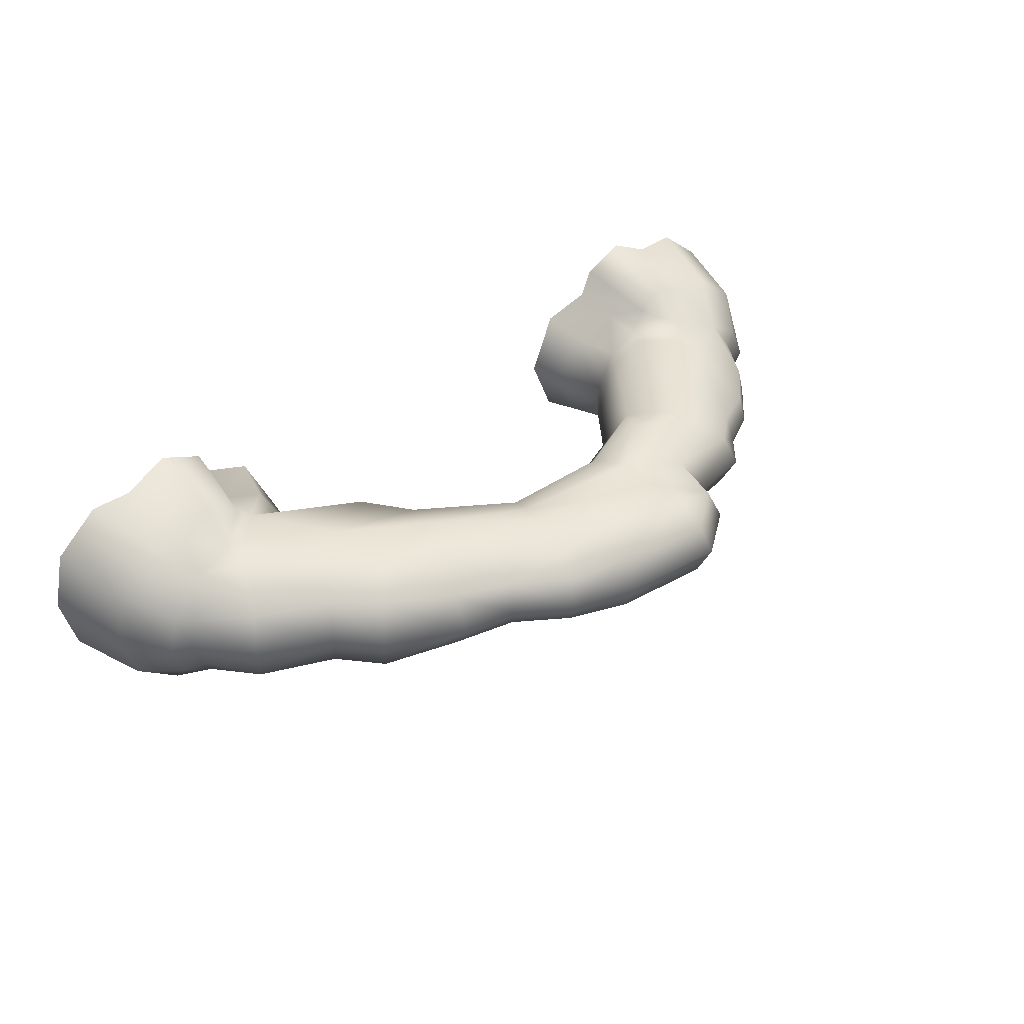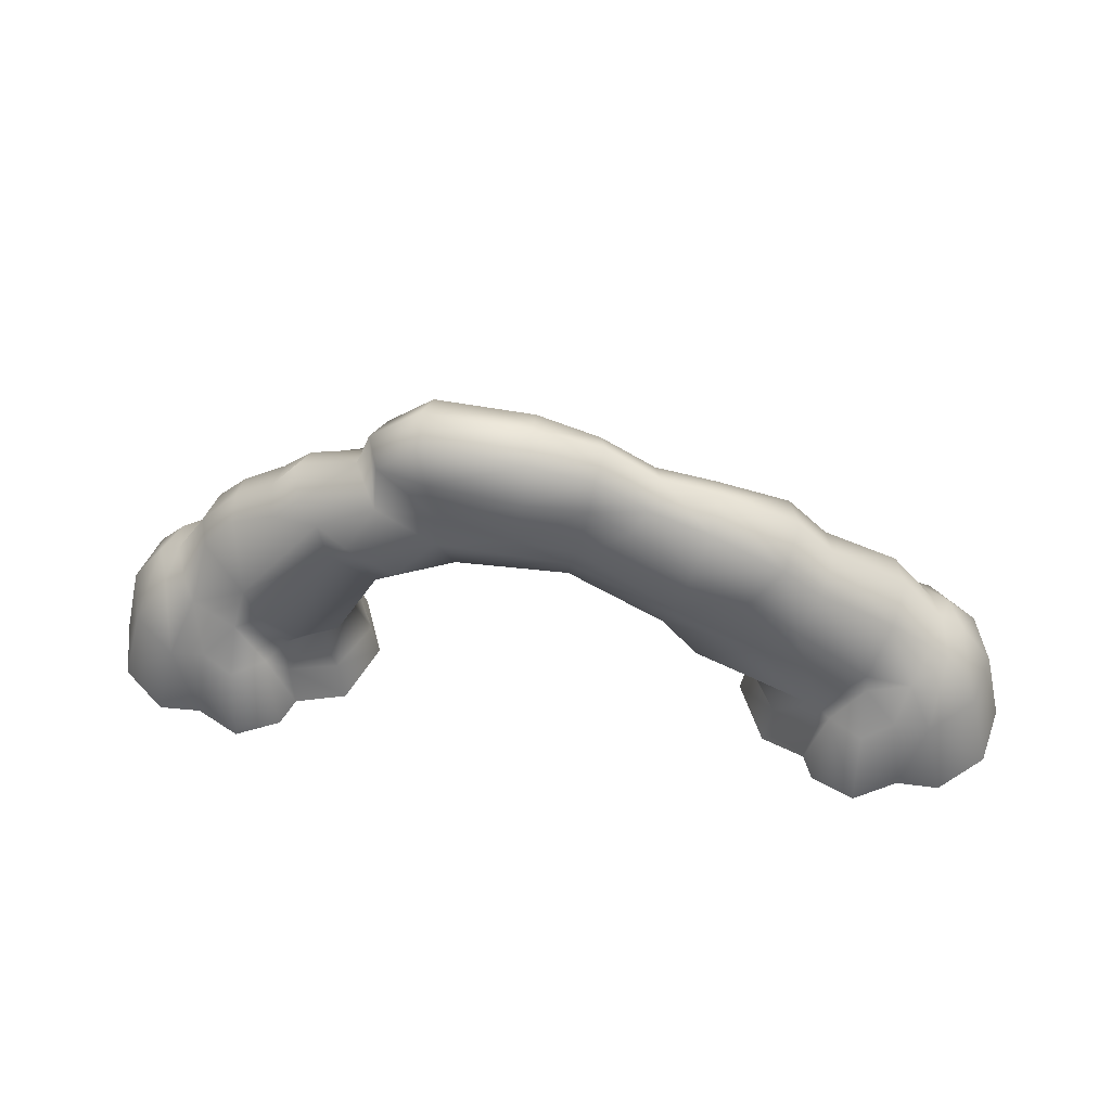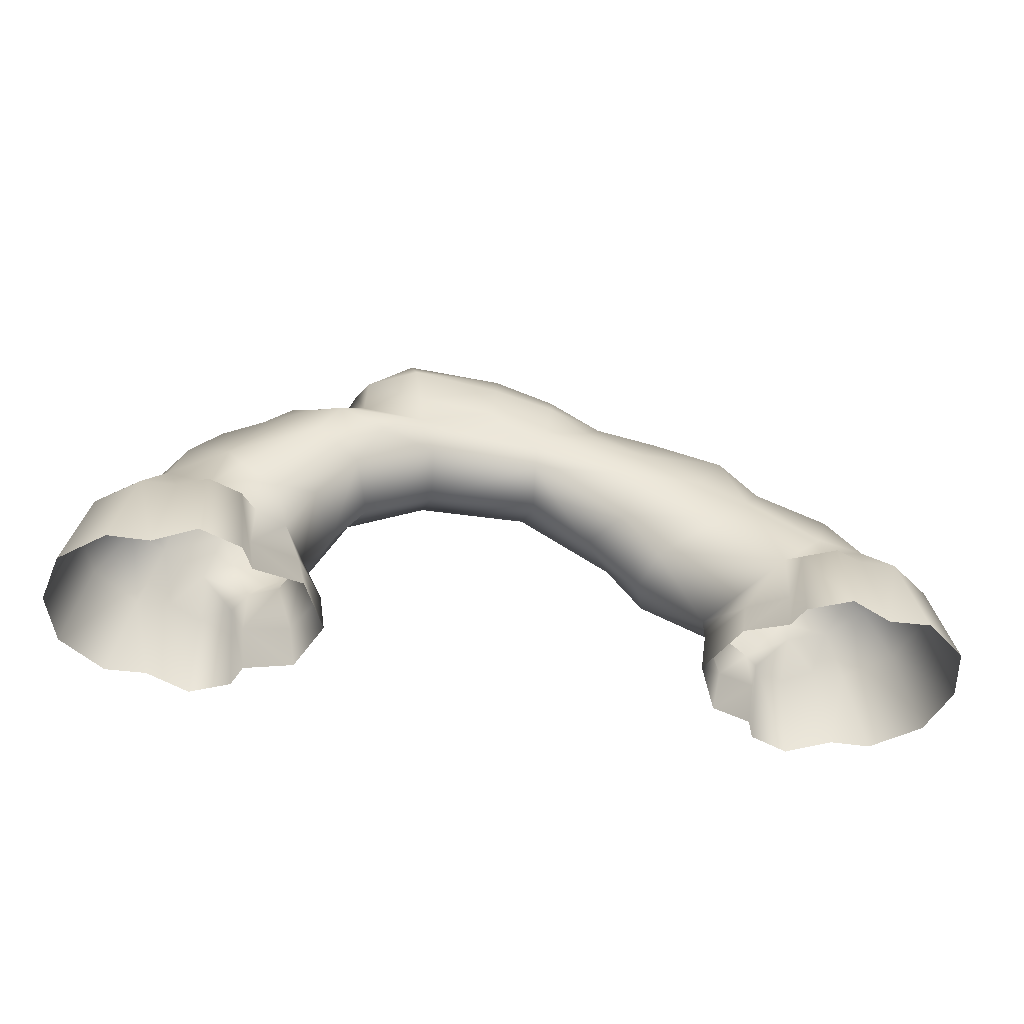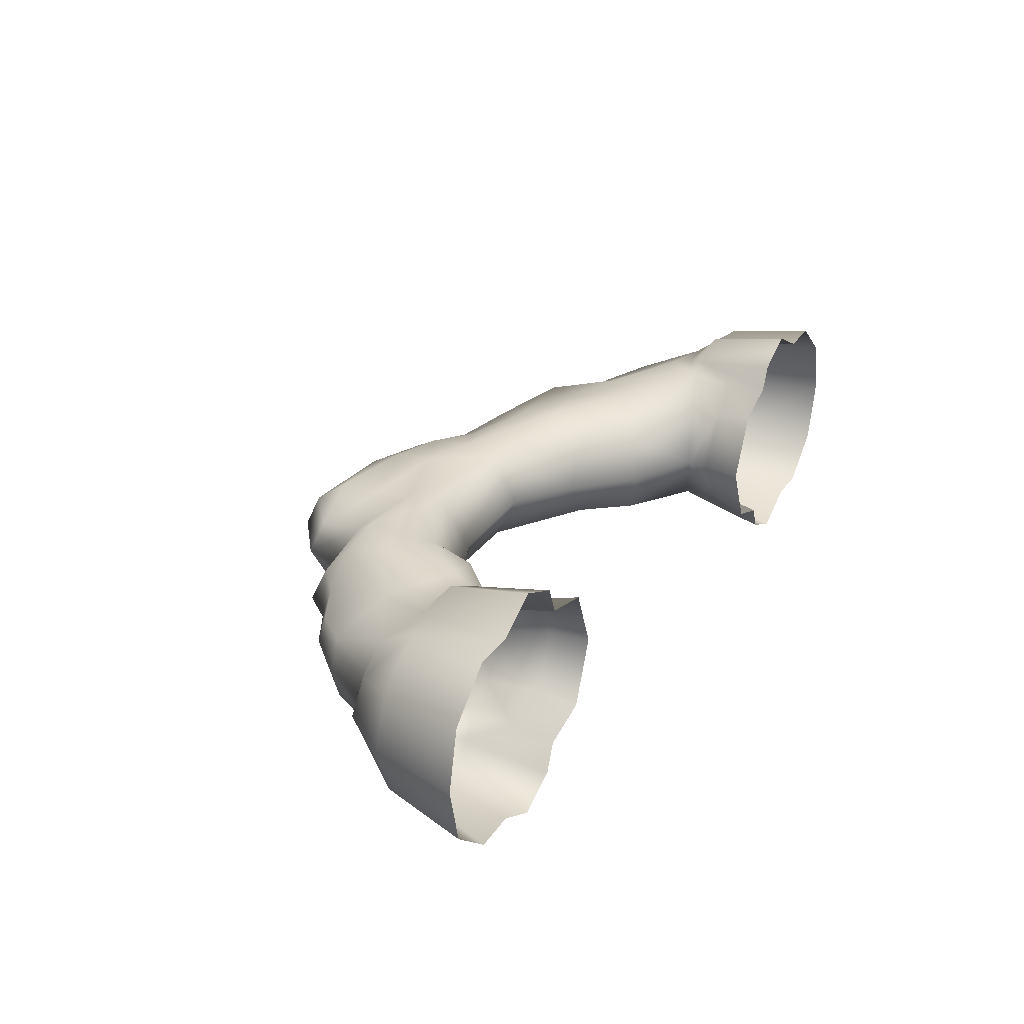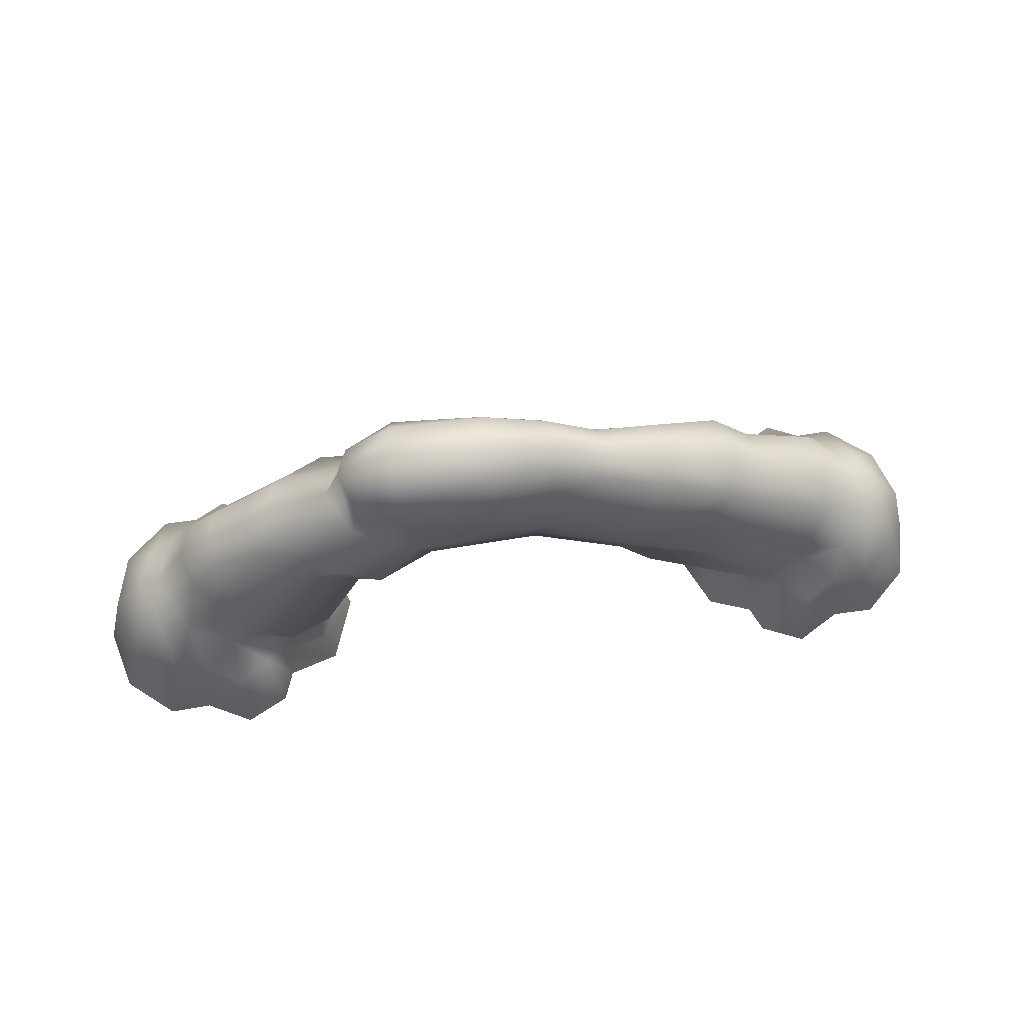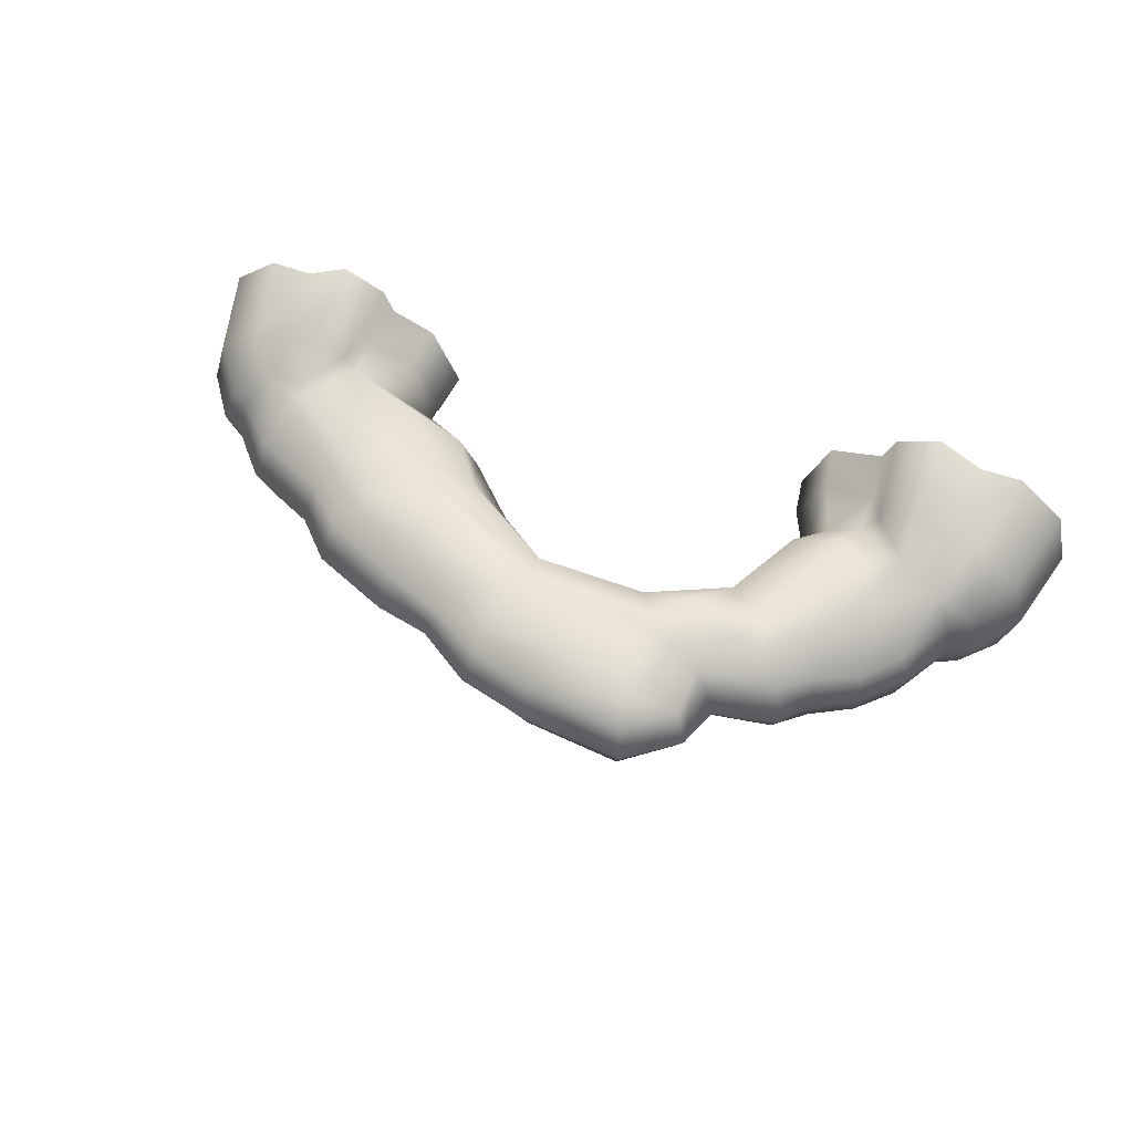
<metadata>
{"format":"obj","ext":"obj","renderer":"f3d","projection":"perspective","resolution":1024,"background":"white","views":[{"elev":41.4,"azim":140.6,"up":"+Z"},{"elev":50.6,"azim":7.1,"up":"+Y"},{"elev":-43.5,"azim":-9.4,"up":"+Y"},{"elev":29.6,"azim":-61.7,"up":"+Z"},{"elev":65.6,"azim":-8.8,"up":"+Y"},{"elev":55.2,"azim":-159.0,"up":"+Z"}]}
</metadata>
<code>
g fcbg_desert_001_arch_01
v 11.88 7.82e-05 -2.71e-06
v 12.15 1.824 -2.806e-06
v 13.49 1.821 2.503
v 13.15 7.725e-05 2.947
v 12.13 2.856 -2.797e-06
v 15.35 4.1 3.663
v 9.63 5.069 2.035
v 9.01 4.611 -1.708e-06
v 15.41 2.009 3.405
v 15.13 0.000864 3.73
v 15.99 3.939 4.173
v 15.59 0.001848 4.887
v 17.54 0.004228 5.808
v 7.988 7.271 2.069
v 6.503 7.13 -8.307e-07
v 17.49 3.816 5.021
v 19.58 0.004871 4.686
v 17.53 5.169 3.297
v 18.93 4.004 4.203
v 20.52 3.93 4.258
v 21.52 0.005412 4.723
v 23.65 0.006695 2.845
v 19.49 5.606 3.099
v 22.6 4.024 2.458
v 24.3 0.006691 -7.055e-06
v 3.634 10.04 2.007
v 3.862 9.09 9.275e-08
v -1.256 8.987 1.883e-06
v 17.42 6.101 3.184
v 21.1 6.093 1.722
v -1.472 10.18 2.128
v -4.423 7.65 2.99e-06
v -5.169 8.645 2.375
v -6.027 5.419 3.551e-06
v -6.995 5.609 3.019
v -7.261 3.965 3.982e-06
v -8.235 4.032 2.278
v -8.898 5.329 3.612
v -7.48 1.821 2.503
v -6.256 1.824 3.631e-06
v -5.983 7.915e-05 3.535e-06
v -7.141 7.725e-05 2.947
v -9.714 2.009 3.109
v -9.478 0.0008631 3.561
v -9.668 4.059 3.029
v -10.39 3.939 4.173
v -9.994 0.001848 4.887
v -11.94 0.004228 5.808
v -11.89 3.816 5.021
v -13.98 0.004871 4.686
v -11.93 5.169 3.297
v -10.59 6.447 3.575
v -11.29 7.617 3.053
v -7.158 10.38 2.655
v -13.33 4.004 4.203
v -14.92 3.93 4.258
v -15.92 0.005412 4.723
v -18.05 0.006695 2.845
v -13.93 6.095 2.736
v -17 4.024 2.458
v -18.7 0.006693 7.983e-06
v -15.5 6.093 1.722
v -6.197 11.52 3.064
v -7.618 11.94 2.239
v -5.014 12.96 1.842
v -4.053 10.29 3.281
v -2.21 11.85 2.579
v 3.707 10.96 2.232
v 8.584 9.343 2.97
v 12.6 7.02 3.03
v 14.05 8.386 2.88
v 11.86 9.827 2.492
v 1.332 12.77 2.741
v 4.123 12.08 2.492
v 9.138 11.28 2.471
v 13.15 11.65 2.07
v 14.96 9.938 1.895
v -2.26 13.6 2.376
v 18.3 8.475 1.95
v 20.27 6.509 1.478
v 4.511 14.34 1.993
v 6.299 12.97 1.912
v 7.061 13.93 1.301
v 1.646 14.77 2.395
v 9.864 13.04 1.588
v 4.641 15.5 1.326
v 18.7 9.068 -5.096e-06
v 20.76 6.756 -5.816e-06
v 15.35 10.67 -3.925e-06
v 13.66 12.41 -3.333e-06
v 10.03 13.95 -2.064e-06
v 7.515 14.5 -1.185e-06
v 4.955 16.2 -2.896e-07
v 21.71 6.338 -6.147e-06
v 23.29 4.125 -6.702e-06
v 22.6 4.024 -2.458
v 23.65 0.006695 -2.845
v 21.1 6.093 -1.722
v 20.52 3.93 -4.258
v 21.52 0.005412 -4.723
v 19.58 0.004871 -4.686
v 20.27 6.509 -1.478
v 19.49 5.606 -3.099
v 18.3 8.475 -1.95
v 18.93 4.004 -4.203
v 14.96 9.938 -1.895
v 17.49 3.816 -5.021
v 17.54 0.004228 -5.808
v 17.53 5.169 -3.297
v 17.42 6.101 -3.184
v 15.35 4.1 -3.663
v 14.05 8.386 -2.88
v 13.15 11.65 -2.07
v 15.99 3.939 -4.173
v 15.59 0.001848 -4.887
v 15.13 0.000864 -3.73
v 15.41 2.009 -3.405
v 13.15 7.725e-05 -2.947
v 13.49 1.821 -2.503
v 11.88 7.82e-05 -2.71e-06
v 12.15 1.824 -2.806e-06
v 12.13 2.856 -2.797e-06
v 9.63 5.069 -2.035
v 9.01 4.611 -1.708e-06
v 12.6 7.02 -3.03
v 7.988 7.271 -2.069
v 6.503 7.13 -8.307e-07
v 11.86 9.827 -2.492
v 3.634 10.04 -2.007
v 3.862 9.09 9.275e-08
v -1.256 8.987 1.883e-06
v 8.584 9.343 -2.97
v 9.138 11.28 -2.471
v -1.472 10.18 -2.128
v -4.423 7.65 2.99e-06
v -5.169 8.645 -2.375
v -6.027 5.419 3.551e-06
v 3.707 10.96 -2.232
v 9.864 13.04 -1.588
v 7.061 13.93 -1.301
v 4.123 12.08 -2.492
v -6.995 5.609 -3.019
v -7.261 3.965 3.982e-06
v 6.299 12.97 -1.912
v 4.511 14.34 -1.993
v 4.641 15.5 -1.326
v 1.332 12.77 -2.741
v 1.792 17.02 8.166e-07
v 1.646 14.77 -2.395
v -2.21 11.85 -2.579
v 1.756 16.35 1.537
v -3.055 17.43 2.512e-06
v 1.756 16.35 -1.537
v -2.26 13.6 -2.376
v -5.014 12.96 -1.842
v -4.053 10.29 -3.281
v -6.197 11.52 -3.064
v -2.527 15.5 2.382
v -2.527 15.5 -2.382
v -2.704 16.88 1.403
v -4.851 15.18 1.429
v -2.704 16.88 -1.403
v -4.851 15.18 -1.429
v -5.381 15.69 3.325e-06
v -6.084 13.79 3.571e-06
v -8.552 12.59 1.477
v -9.898 11.42 1.533
v -10.13 11.82 4.985e-06
v -8.991 13.18 4.587e-06
v -8.552 12.59 -1.477
v -11.8 10.51 1.321
v -7.618 11.94 -2.239
v -13.25 8.948 1.524
v -13.71 8.916 6.236e-06
v -14.67 6.509 1.478
v -15.2 6.599 6.758e-06
v -9.898 11.42 -1.533
v -11.29 7.617 -3.053
v -7.158 10.38 -2.655
v -11.92 10.86 5.611e-06
v -11.8 10.51 -1.321
v -8.898 5.329 -3.612
v -13.25 8.948 -1.524
v -14.67 6.509 -1.478
v -13.93 6.095 -2.736
v -10.59 6.447 -3.575
v -8.235 4.032 -2.278
v -15.5 6.093 -1.722
v -11.93 5.169 -3.297
v -9.668 4.059 -3.029
v -7.48 1.821 -2.503
v -6.256 1.824 3.631e-06
v -5.983 7.915e-05 3.535e-06
v -7.141 7.725e-05 -2.947
v -9.714 2.009 -3.109
v -9.478 0.0008631 -3.561
v -10.39 3.939 -4.173
v -9.994 0.001848 -4.887
v -11.94 0.004228 -5.808
v -11.89 3.816 -5.021
v -13.98 0.004871 -4.686
v -13.33 4.004 -4.203
v -14.92 3.93 -4.258
v -15.92 0.005412 -4.723
v -18.05 0.006695 -2.845
v -17 4.024 -2.458
v -16.11 6.338 7.075e-06
v -17.69 4.125 7.631e-06
g fcbg_desert_001_arch_01_0
f 3 2 1
f 4 3 1
f 2 3 5
f 3 6 5
f 5 6 7
f 7 8 5
f 3 4 9
f 6 3 9
f 4 10 9
f 9 10 11
f 9 11 6
f 10 12 11
f 12 13 11
f 14 8 7
f 15 8 14
f 13 16 11
f 13 17 16
f 11 16 18
f 6 11 18
f 17 19 16
f 18 16 19
f 20 19 17
f 21 20 17
f 21 22 20
f 23 18 19
f 19 20 23
f 22 24 20
f 24 22 25
f 26 15 14
f 27 15 26
f 28 27 26
f 6 18 29
f 29 18 23
f 20 24 30
f 23 20 30
f 31 28 26
f 32 28 31
f 33 32 31
f 32 33 34
f 33 35 34
f 36 34 35
f 37 36 35
f 38 35 33
f 37 35 38
f 36 37 39
f 40 36 39
f 41 40 39
f 42 41 39
f 39 43 42
f 39 37 43
f 43 44 42
f 37 45 43
f 45 37 38
f 43 46 44
f 46 43 45
f 46 47 44
f 48 47 46
f 49 48 46
f 50 48 49
f 46 45 51
f 49 46 51
f 45 38 52
f 51 45 52
f 52 53 51
f 52 38 54
f 53 52 54
f 54 38 33
f 55 50 49
f 49 51 55
f 50 55 56
f 57 50 56
f 58 57 56
f 51 59 55
f 51 53 59
f 56 55 59
f 60 58 56
f 61 58 60
f 56 59 62
f 60 56 62
f 63 54 33
f 53 54 64
f 63 64 54
f 64 63 65
f 63 33 66
f 66 33 31
f 63 66 67
f 67 66 31
f 63 67 65
f 68 67 31
f 26 68 31
f 26 69 68
f 14 69 26
f 69 14 70
f 14 7 70
f 6 70 7
f 71 70 6
f 29 71 6
f 70 72 69
f 71 72 70
f 73 67 68
f 74 68 69
f 74 73 68
f 72 75 69
f 75 74 69
f 76 72 71
f 76 75 72
f 77 71 29
f 77 76 71
f 67 73 78
f 78 65 67
f 79 77 29
f 29 23 79
f 23 80 79
f 23 30 80
f 73 74 81
f 82 74 75
f 74 82 81
f 83 82 75
f 81 82 83
f 84 73 81
f 78 73 84
f 85 83 75
f 85 75 76
f 84 81 86
f 86 81 83
f 87 79 80
f 88 80 30
f 88 87 80
f 87 89 79
f 89 77 79
f 90 76 77
f 89 90 77
f 91 85 76
f 90 91 76
f 83 85 92
f 85 91 92
f 93 86 83
f 92 93 83
f 94 88 30
f 30 24 94
f 24 95 94
f 95 24 25
f 95 25 96
f 95 96 94
f 25 97 96
f 88 94 98
f 96 98 94
f 96 97 99
f 96 99 98
f 97 100 99
f 100 101 99
f 102 88 98
f 87 88 102
f 99 103 98
f 98 103 102
f 104 87 102
f 102 103 104
f 87 104 89
f 101 105 99
f 99 105 103
f 104 106 89
f 89 106 90
f 105 101 107
f 101 108 107
f 109 103 105
f 107 109 105
f 103 110 104
f 104 110 106
f 109 110 103
f 109 111 110
f 110 111 112
f 110 112 106
f 106 113 90
f 106 112 113
f 90 113 91
f 107 108 114
f 107 114 109
f 114 111 109
f 108 115 114
f 114 115 116
f 117 114 116
f 114 117 111
f 117 116 118
f 119 117 118
f 119 111 117
f 118 120 119
f 120 121 119
f 121 122 119
f 122 111 119
f 111 122 123
f 124 123 122
f 125 111 123
f 111 125 112
f 124 126 123
f 123 126 125
f 124 127 126
f 128 112 125
f 112 128 113
f 127 129 126
f 127 130 129
f 130 131 129
f 126 132 125
f 128 125 132
f 132 126 129
f 133 113 128
f 133 128 132
f 131 134 129
f 131 135 134
f 135 136 134
f 136 135 137
f 132 129 138
f 138 129 134
f 133 139 113
f 113 139 91
f 92 91 139
f 140 92 139
f 140 139 133
f 92 140 93
f 141 133 132
f 138 141 132
f 142 136 137
f 137 143 142
f 144 140 133
f 141 144 133
f 140 144 145
f 144 141 145
f 140 146 93
f 146 140 145
f 147 141 138
f 145 141 147
f 93 146 148
f 93 148 86
f 145 149 146
f 149 145 147
f 150 147 138
f 150 138 134
f 148 151 86
f 151 148 152
f 151 84 86
f 146 153 148
f 149 153 146
f 148 153 152
f 147 154 149
f 147 150 154
f 155 154 150
f 156 150 134
f 136 156 134
f 156 157 150
f 150 157 155
f 136 157 156
f 158 84 151
f 158 78 84
f 149 159 153
f 154 159 149
f 160 158 151
f 160 151 152
f 161 78 158
f 161 158 160
f 160 152 161
f 161 65 78
f 159 162 153
f 153 162 152
f 154 163 159
f 159 163 162
f 162 163 152
f 155 163 154
f 152 164 161
f 163 164 152
f 161 164 65
f 164 163 155
f 164 165 65
f 165 164 155
f 65 165 166
f 65 166 64
f 166 167 64
f 168 167 166
f 167 53 64
f 165 169 166
f 169 168 166
f 169 165 170
f 165 155 170
f 169 170 168
f 171 53 167
f 167 168 171
f 170 155 172
f 157 172 155
f 173 53 171
f 174 173 171
f 59 53 173
f 175 59 173
f 173 174 175
f 62 59 175
f 175 176 62
f 174 176 175
f 170 177 168
f 177 170 172
f 178 177 172
f 172 157 179
f 179 178 172
f 179 157 136
f 168 180 171
f 180 174 171
f 168 177 181
f 180 168 181
f 178 181 177
f 180 181 174
f 182 179 136
f 142 182 136
f 181 183 174
f 178 183 181
f 174 183 184
f 176 174 184
f 185 184 183
f 178 185 183
f 186 178 179
f 182 186 179
f 142 187 182
f 143 187 142
f 176 184 188
f 185 188 184
f 178 186 189
f 178 189 185
f 182 190 186
f 187 190 182
f 190 189 186
f 191 187 143
f 192 191 143
f 191 192 193
f 194 191 193
f 191 195 187
f 191 194 195
f 195 190 187
f 194 196 195
f 195 197 190
f 195 196 197
f 190 197 189
f 196 198 197
f 198 199 197
f 199 200 197
f 197 200 189
f 199 201 200
f 189 200 202
f 201 202 200
f 185 189 202
f 203 202 201
f 202 203 185
f 204 203 201
f 204 205 203
f 185 203 188
f 205 206 203
f 203 206 188
f 206 205 61
f 188 206 207
f 207 176 188
f 176 207 62
f 60 62 207
f 208 206 61
f 206 208 207
f 208 61 60
f 208 60 207

</code>
